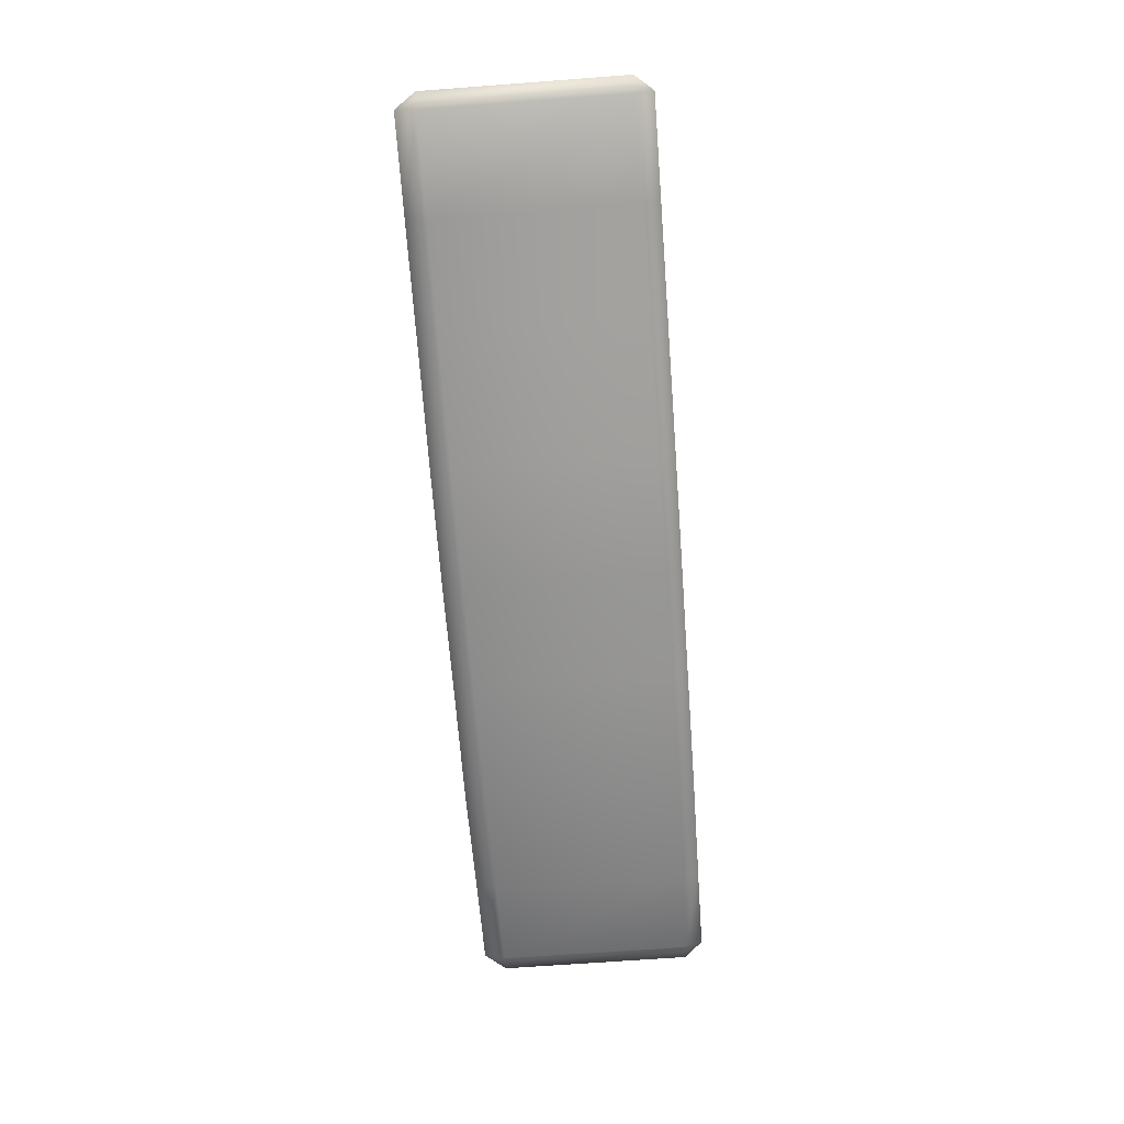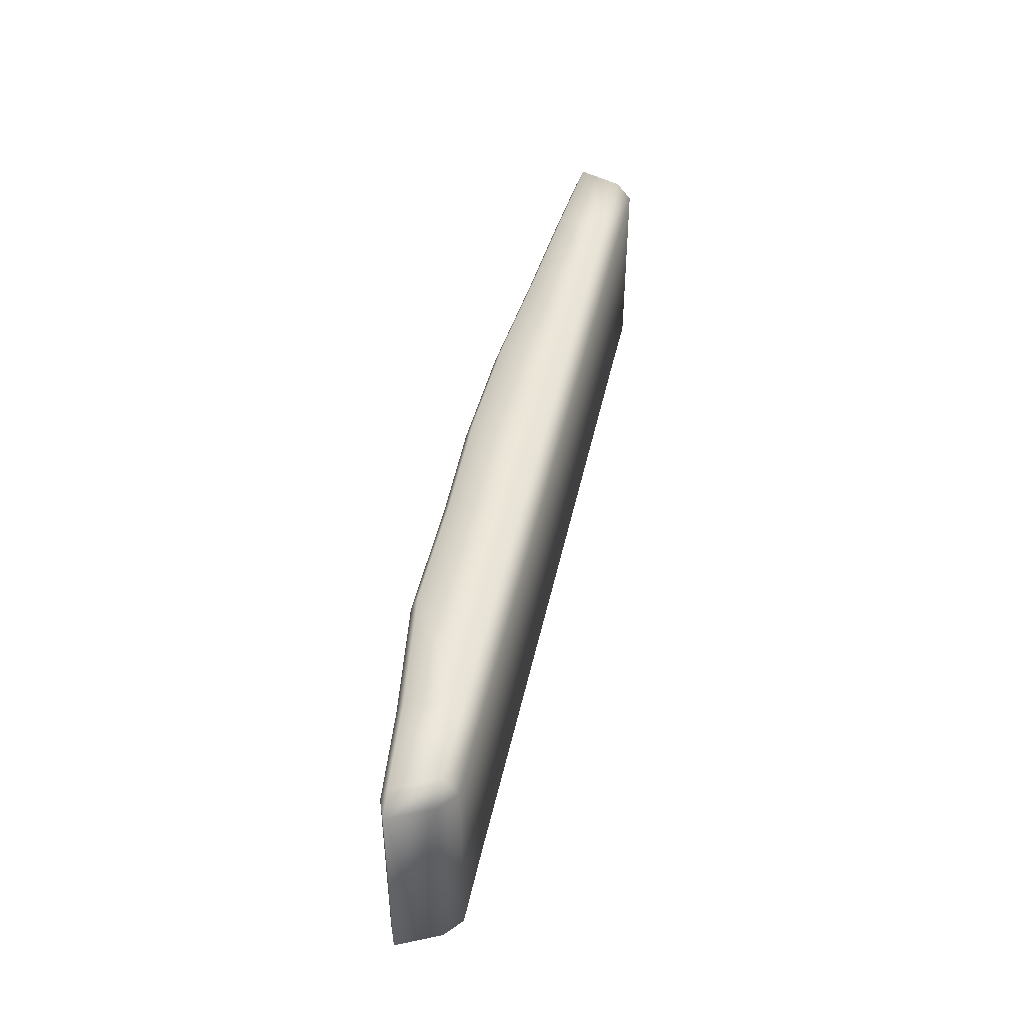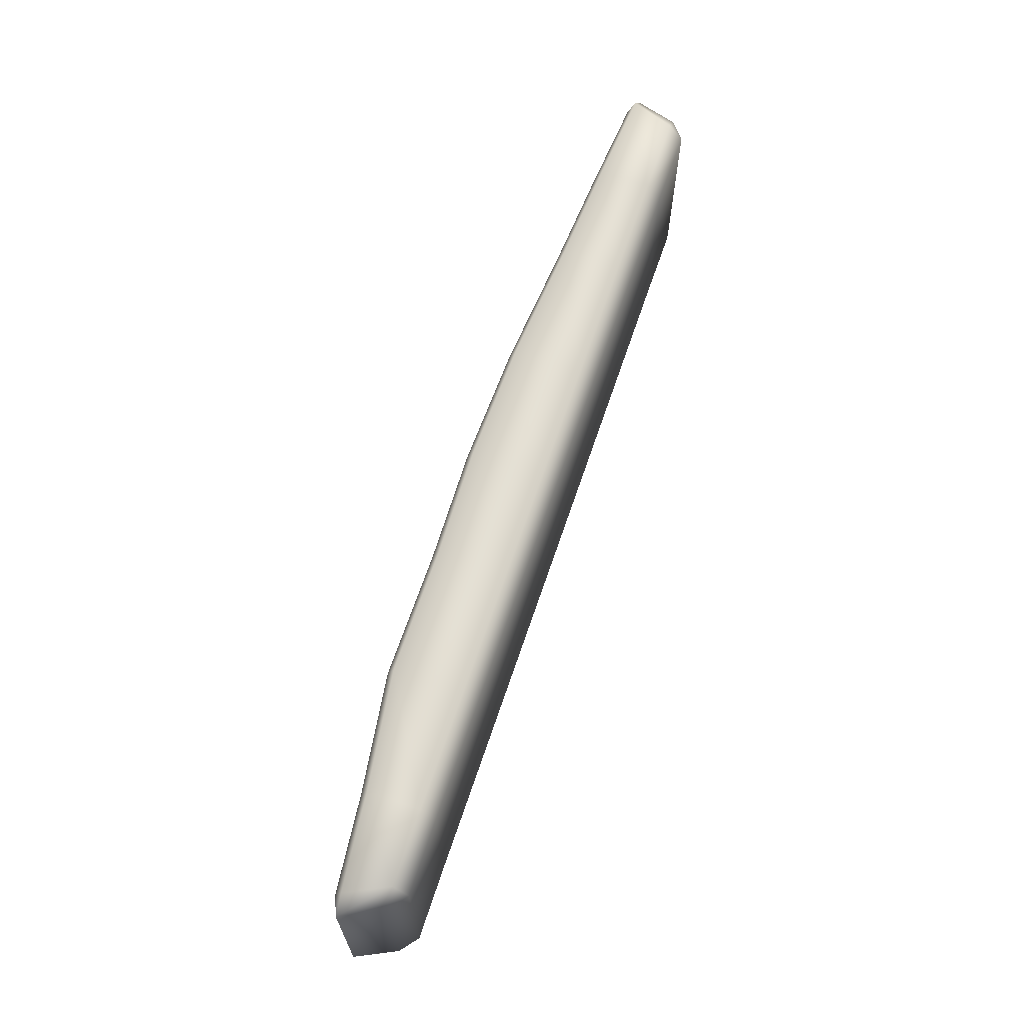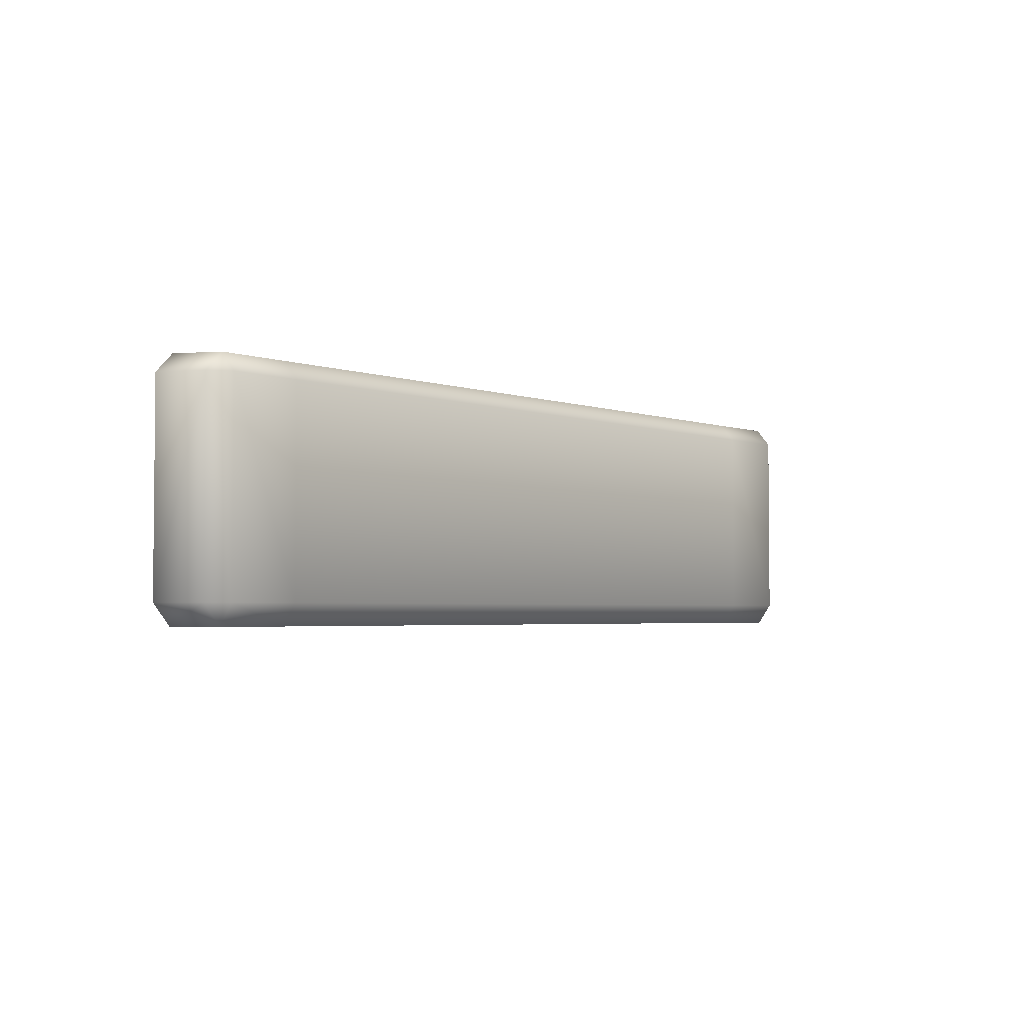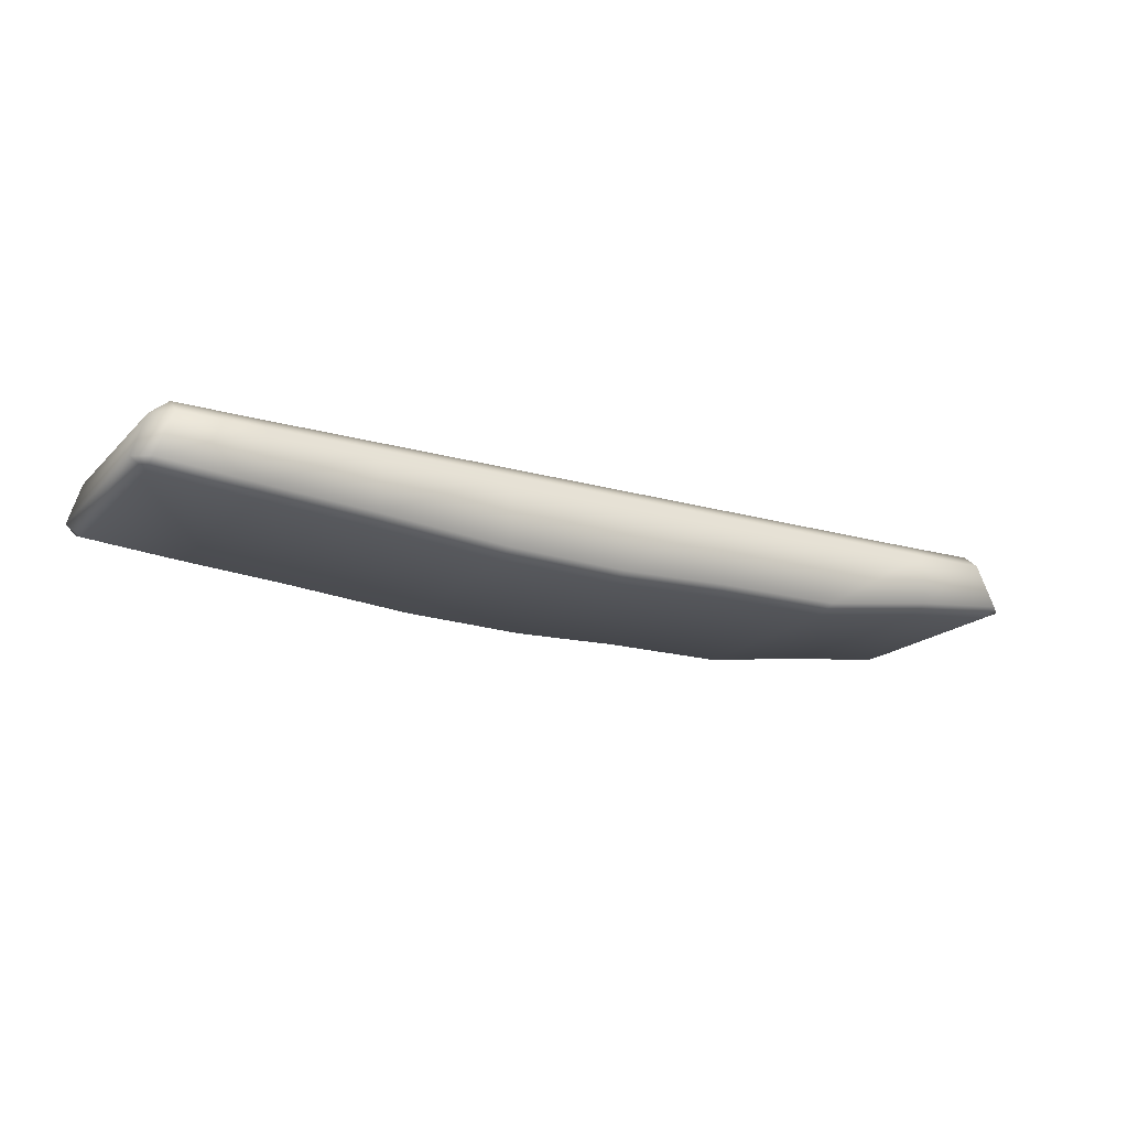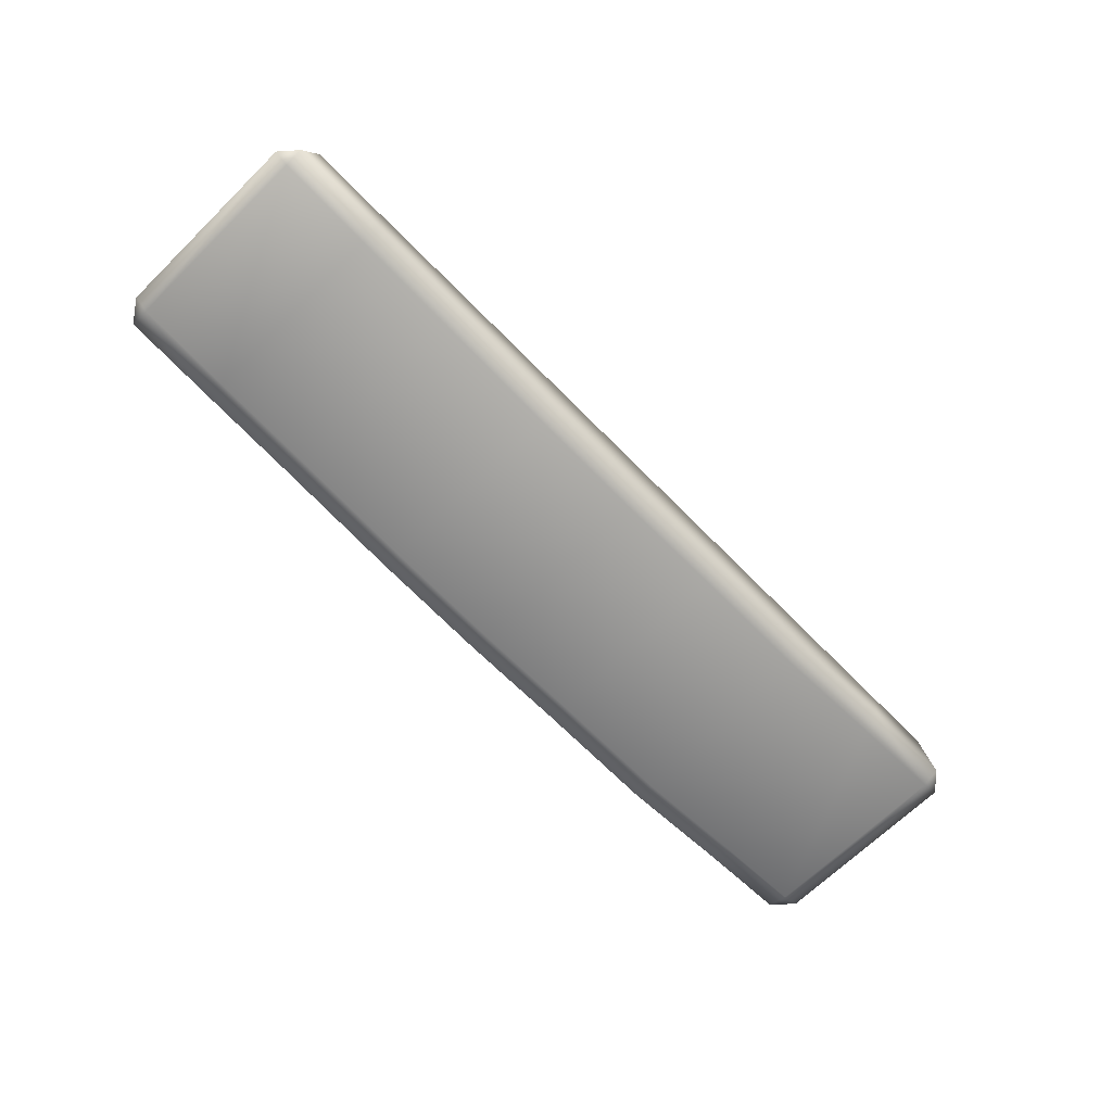
<metadata>
{"format":"obj","ext":"obj","renderer":"f3d","projection":"perspective","resolution":1024,"background":"white","views":[{"elev":-67.3,"azim":-85.7,"up":"+Y"},{"elev":45.3,"azim":102.1,"up":"+Z"},{"elev":65.8,"azim":108.6,"up":"+Z"},{"elev":-3.2,"azim":129.2,"up":"+Z"},{"elev":-18.1,"azim":-29.2,"up":"+Y"},{"elev":-67.8,"azim":-45.6,"up":"+Y"}]}
</metadata>
<code>
g default
v -195 -6.121 52.5
v -158.8 -6.3 52.5
v -111.4 -6.3 52.5
v -53.16 -6.3 52.5
v 1 -6.3 52.5
v 51.1 -6.3 52.5
v 108 -6.3 52.5
v 160.8 -6.3 52.5
v 193.8 -6.056 52.5
v -203.3 -6.121 44.51
v -195 0.4778 44.51
v -158.8 0.2986 44.51
v -111.4 0.2986 44.51
v -53.16 0.2986 44.51
v 1 0.2986 44.51
v 51.1 0.2986 44.51
v 108 0.2986 44.51
v 160.8 0.2986 44.51
v 193.8 0.5429 44.51
v 202.1 -6.056 44.51
v -203.3 -6.121 -43.16
v -195 0.4778 -43.16
v -158.8 0.2986 -43.16
v -111.4 0.2986 -43.16
v -53.16 0.2986 -43.16
v 1 0.2986 -43.16
v 51.1 0.2986 -43.16
v 108 0.2986 -43.16
v 160.8 0.2986 -43.16
v 193.8 0.5429 -43.16
v 202.1 -6.056 -43.16
v -195 -6.121 -52.5
v -158.8 -6.3 -52.5
v -111.4 -6.3 -52.5
v -53.16 -6.3 -52.5
v 1 -6.3 -52.5
v 51.1 -6.3 -52.5
v 108 -6.3 -52.5
v 160.8 -6.3 -52.5
v 193.8 -6.056 -52.5
v -202.4 -25.77 52.5
v -158.8 -29.18 52.5
v -111.4 -32.29 52.5
v -53.16 -36.95 52.5
v 1 -38.5 52.5
v 51.1 -36.95 52.5
v 108 -36.95 52.5
v 160.8 -29.18 52.5
v 202.8 -24.52 52.5
v -195 -6.121 52.5
v -158.8 -6.3 52.5
v -111.4 -6.3 52.5
v -53.16 -6.3 52.5
v 1 -6.3 52.5
v 51.1 -6.3 52.5
v 108 -6.3 52.5
v 160.8 -6.3 52.5
v 193.8 -6.056 52.5
v -203.3 -6.121 44.51
v 202.1 -6.056 44.51
v -203.3 -6.121 -43.16
v 202.1 -6.056 -43.16
v -195 -6.121 -52.5
v -158.8 -6.3 -52.5
v -111.4 -6.3 -52.5
v -53.16 -6.3 -52.5
v 1 -6.3 -52.5
v 51.1 -6.3 -52.5
v 108 -6.3 -52.5
v 160.8 -6.3 -52.5
v 193.8 -6.056 -52.5
v -202.4 -25.77 -52.5
v -158.8 -29.18 -52.5
v -111.4 -32.29 -52.5
v -53.16 -36.95 -52.5
v 1 -38.5 -52.5
v 51.1 -36.95 -52.5
v 108 -36.95 -52.5
v 160.8 -29.18 -52.5
v 202.8 -24.52 -52.5
v -209 -24.52 -43.16
v -202.4 -29.07 -43.16
v -158.8 -32.48 -43.16
v -111.4 -35.59 -43.16
v -53.16 -40.24 -43.16
v 1 -41.8 -43.16
v 51.1 -40.24 -43.16
v 108 -40.24 -43.16
v 160.8 -32.48 -43.16
v 202.8 -27.82 -43.16
v 211 -24.52 -43.16
v -209 -24.52 44.51
v -202.4 -29.07 44.51
v -158.8 -32.48 44.51
v -111.4 -35.59 44.51
v -53.16 -40.24 44.51
v 1 -41.8 44.51
v 51.1 -40.24 44.51
v 108 -40.24 44.51
v 160.8 -32.48 44.51
v 202.8 -27.82 44.51
v 211 -24.52 44.51
g polySurface5
f 1 11 10
f 1 2 11
f 11 2 12
f 2 3 12
f 12 3 13
f 3 4 13
f 13 4 14
f 4 5 14
f 14 5 15
f 5 6 15
f 15 6 16
f 6 7 16
f 16 7 17
f 7 8 17
f 17 8 18
f 8 9 18
f 18 9 19
f 9 20 19
f 10 11 21
f 21 11 22
f 11 12 22
f 22 12 23
f 12 13 23
f 23 13 24
f 13 14 24
f 24 14 25
f 14 15 25
f 25 15 26
f 15 16 26
f 26 16 27
f 16 17 27
f 27 17 28
f 17 18 28
f 28 18 29
f 18 19 29
f 29 19 30
f 19 20 30
f 30 20 31
f 21 22 32
f 22 23 32
f 32 23 33
f 23 24 33
f 33 24 34
f 24 25 34
f 34 25 35
f 25 26 35
f 35 26 36
f 26 27 36
f 36 27 37
f 27 28 37
f 37 28 38
f 28 29 38
f 38 29 39
f 29 30 39
f 39 30 40
f 30 31 40
f 49 102 58
f 58 102 60
f 42 51 41
f 41 51 50
f 43 52 42
f 42 52 51
f 44 53 43
f 43 53 52
f 45 54 44
f 44 54 53
f 46 55 45
f 45 55 54
f 47 56 46
f 46 56 55
f 48 57 47
f 47 57 56
f 49 58 48
f 48 58 57
f 64 73 63
f 63 73 72
f 65 74 64
f 64 74 73
f 66 75 65
f 65 75 74
f 67 76 66
f 66 76 75
f 68 77 67
f 67 77 76
f 69 78 68
f 68 78 77
f 70 79 69
f 69 79 78
f 71 80 70
f 70 80 79
f 91 80 62
f 62 80 71
f 72 82 81
f 72 73 82
f 82 73 83
f 73 74 83
f 83 74 84
f 74 75 84
f 84 75 85
f 75 76 85
f 85 76 86
f 76 77 86
f 86 77 87
f 77 78 87
f 87 78 88
f 78 79 88
f 88 79 89
f 79 80 89
f 89 80 90
f 80 91 90
f 81 82 92
f 92 82 93
f 82 83 93
f 93 83 94
f 83 84 94
f 94 84 95
f 84 85 95
f 95 85 96
f 85 86 96
f 96 86 97
f 86 87 97
f 97 87 98
f 87 88 98
f 98 88 99
f 88 89 99
f 99 89 100
f 89 90 100
f 100 90 101
f 90 91 101
f 101 91 102
f 92 93 41
f 93 94 41
f 41 94 42
f 94 95 42
f 42 95 43
f 95 96 43
f 43 96 44
f 96 97 44
f 44 97 45
f 97 98 45
f 45 98 46
f 98 99 46
f 46 99 47
f 99 100 47
f 47 100 48
f 100 101 48
f 48 101 49
f 101 102 49
f 102 91 60
f 60 91 62
f 81 61 72
f 72 61 63
f 92 59 81
f 81 59 61
f 41 50 92
f 92 50 59

</code>
